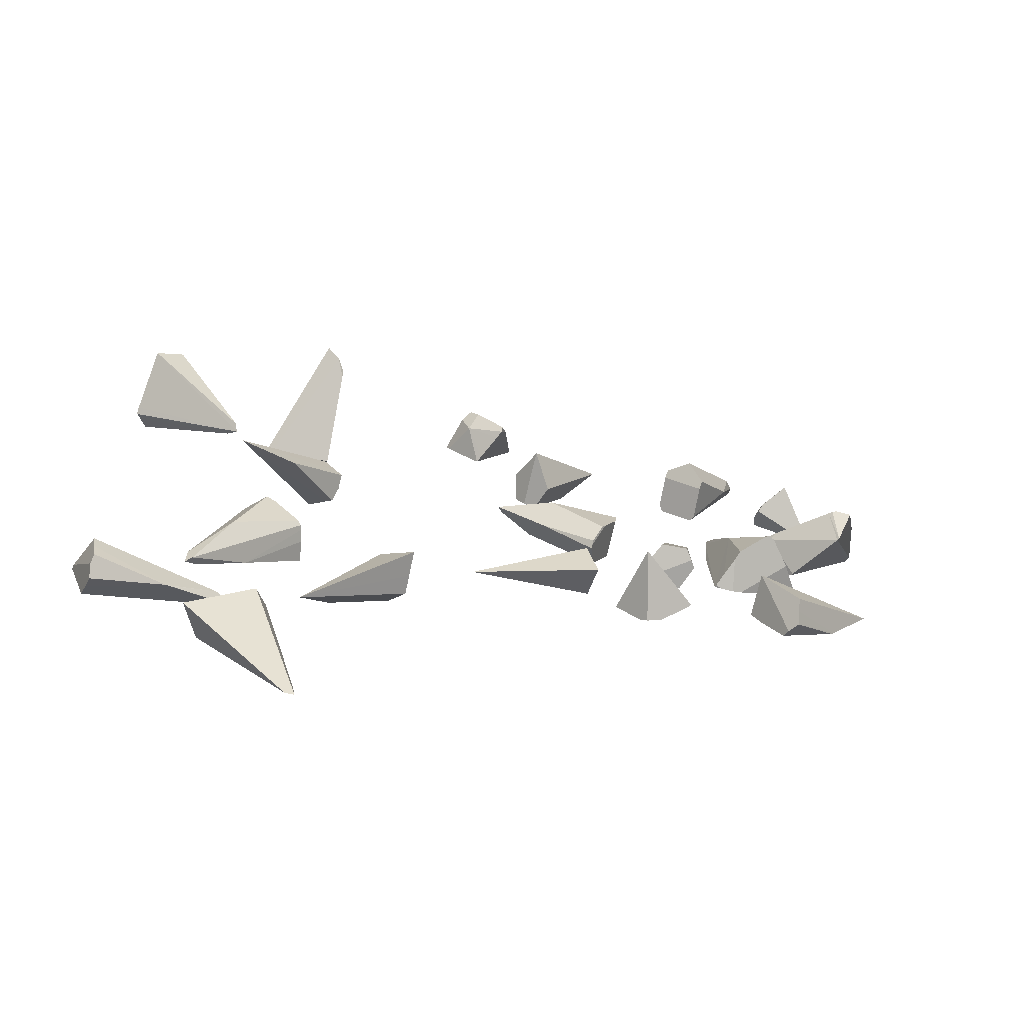
<metadata>
{"format":"obj","ext":"obj","renderer":"f3d","projection":"perspective","resolution":1024,"background":"white","views":[{"elev":-73.3,"azim":-12.9,"up":"+Y"}]}
</metadata>
<code>
v -0.5787 -0.3949 0.2696
v -0.5943 -0.3776 0.1802
v -0.6496 -0.476 0.2166
v -0.6481 -0.4837 0.2059
v -0.5388 -0.4141 0.198
v -0.6278 -0.4916 0.2003
v -0.6365 -0.5057 0.2174
v -0.6489 -0.5135 0.2089
v -0.443 -0.3058 0.2302
v -0.4484 -0.3037 0.2533
v -0.4376 -0.3065 0.1904
v -0.4664 -0.2845 0.1806
v -0.4507 -0.3027 0.2628
v -0.513 -0.2589 0.2875
v -0.457 -0.2986 0.27
v -0.4717 -0.2804 0.179
v -0.5282 -0.2402 0.1963
v -0.5403 -0.2487 0.2812
v -0.5302 -0.2537 0.2914
v -0.5456 -0.235 0.2003
v -0.5683 -0.2349 0.2522
v -0.5604 -0.2349 0.2339
v -0.4484 -0.3037 0.2533
v -0.443 -0.3058 0.2302
v -0.5683 -0.2349 0.2522
v -0.5604 -0.2349 0.2339
v -0.4376 -0.3065 0.1904
v -0.4664 -0.2845 0.1806
v -0.4507 -0.3027 0.2628
v -0.513 -0.2589 0.2875
v -0.457 -0.2986 0.27
v -0.4717 -0.2804 0.179
v -0.5282 -0.2402 0.1963
v -0.5302 -0.2537 0.2914
v -0.5403 -0.2487 0.2812
v -0.5456 -0.235 0.2003
f 17 26 35
f 2 33 32
f 6 4 2
f 6 8 4
f 8 3 4
f 2 21 22
f 4 3 21
f 8 7 3
f 7 1 3
f 3 18 21
f 1 18 3
f 1 30 19
f 1 29 31
f 5 29 7
f 7 8 5
f 8 6 5
f 6 27 5
f 5 27 9
f 2 27 6
f 2 32 28
f 22 20 2
f 17 14 15
f 9 10 5
f 17 36 26
f 26 25 35
f 35 34 14
f 14 17 35
f 2 20 33
f 2 4 21
f 1 19 18
f 1 31 30
f 1 7 29
f 5 10 29
f 2 28 27
f 13 23 15
f 23 24 16
f 15 23 16
f 24 11 12
f 12 16 24
f 16 17 15
v 0.6252 0.7577 0.2277
v 0.7477 0.6772 0.18
v 0.6586 0.7768 0.2446
v 0.6613 0.7336 0.2875
v 0.6701 0.8041 0.1909
v 0.6687 0.8005 0.1982
v 0.6734 0.8075 0.18
v 0.6254 0.7579 0.18
v 0.6631 0.7241 0.2946
v 0.6198 0.7125 0.2422
v 0.6173 0.7415 0.18
v 0.61 0.7267 0.2037
v 0.6132 0.708 0.2258
v 0.6586 0.7768 0.2446
v 0.6613 0.7336 0.2875
v 0.6701 0.8041 0.1909
v 0.6687 0.8005 0.1982
v 0.6734 0.8075 0.18
v 0.6254 0.7579 0.18
v 0.6631 0.7241 0.2946
v 0.6198 0.7125 0.2422
v 0.6173 0.7415 0.18
v 0.61 0.7267 0.2037
v 0.6132 0.708 0.2258
f 37 58 59
f 52 55 37
f 57 51 37
f 51 50 37
f 48 38 60
f 59 57 37
f 46 38 56
f 42 37 50
f 54 53 38
f 40 56 38
f 44 38 47
f 37 55 58
f 52 43 55
f 57 45 51
f 48 47 38
f 59 49 57
f 46 60 38
f 42 52 37
f 54 41 53
f 38 53 39
f 39 40 38
f 44 54 38
v -0.4016 -0.9996 0.1801
v -0.3844 -0.9977 0.1801
v -0.3896 -0.9667 0.1798
v -0.4936 -0.7838 0.2796
v -0.4714 -0.7606 0.2446
v -0.4999 -0.7857 0.2793
v -0.5058 -0.7479 0.1897
v -0.508 -0.7527 0.18
v -0.5157 -0.7581 0.18
v -0.5752 -0.8196 0.18
v -0.5811 -0.8256 0.1801
v -0.6138 -0.86 0.2525
v -0.4999 -0.7857 0.2793
v -0.6138 -0.86 0.2525
v -0.5811 -0.8256 0.1801
v -0.4936 -0.7838 0.2796
v -0.5058 -0.7479 0.1897
v -0.508 -0.7527 0.18
v -0.5157 -0.7581 0.18
v -0.4714 -0.7606 0.2446
v -0.5752 -0.8196 0.18
f 70 72 67
f 63 62 61
f 73 61 62
f 78 80 63
f 72 66 67
f 74 71 61
f 67 68 79
f 80 62 63
f 69 63 81
f 76 73 62
f 71 63 61
f 80 76 62
f 66 65 67
f 67 79 70
f 70 75 72
f 73 74 61
f 78 77 80
f 69 78 63
f 71 81 63
f 66 64 65
v 0.6108 0.4369 0.237
v 0.8348 0.5861 0.1944
v 0.8309 0.5965 0.18
v 0.798 0.4793 0.2961
v 0.732 0.5532 0.1816
v 0.612 0.4461 0.18
v 0.6735 0.3889 0.1817
v 0.6712 0.3921 0.1763
v 0.5949 0.4711 0.2084
v 0.5977 0.4642 0.2175
v 0.5999 0.4589 0.2245
v 0.6016 0.4645 0.181
v 0.5987 0.4695 0.1816
v 0.7506 0.3582 0.2974
v 0.7593 0.3775 0.3208
v 0.7292 0.4086 0.3424
v 0.7371 0.409 0.3457
v 0.7691 0.3993 0.3473
v 0.7223 0.4106 0.3369
v 0.7477 0.3584 0.2923
v 0.6196 0.4411 0.2538
v 0.6787 0.3867 0.1893
v 0.6088 0.4469 0.2422
v 0.612 0.4461 0.18
v 0.6712 0.3921 0.1763
v 0.6735 0.3889 0.1817
v 0.5949 0.4711 0.2084
v 0.5977 0.4642 0.2175
v 0.5999 0.4589 0.2245
v 0.6016 0.4645 0.181
v 0.5987 0.4695 0.1816
v 0.7506 0.3582 0.2974
v 0.7593 0.3775 0.3208
v 0.7292 0.4086 0.3424
v 0.7371 0.409 0.3457
v 0.7691 0.3993 0.3473
v 0.7223 0.4106 0.3369
v 0.7477 0.3584 0.2923
v 0.6196 0.4411 0.2538
v 0.6787 0.3867 0.1893
v 0.6088 0.4469 0.2422
f 103 82 107
f 83 119 84
f 106 82 105
f 101 95 118
f 86 111 112
f 84 87 111
f 116 100 115
f 114 113 119
f 85 117 114
f 86 109 83
f 83 84 86
f 93 105 91
f 119 121 84
f 112 108 86
f 122 110 82
f 102 100 83
f 96 98 97
f 120 122 82
f 121 89 84
f 116 117 85
f 103 101 82
f 106 107 82
f 97 118 95
f 118 120 101
f 120 82 101
f 86 84 111
f 84 89 87
f 116 85 100
f 85 83 100
f 83 85 119
f 85 114 119
f 86 108 109
f 82 110 105
f 110 91 105
f 91 90 93
f 90 94 93
f 83 109 102
f 109 92 102
f 92 104 102
f 97 95 96
f 96 99 98
f 121 88 89
v 0.3107 -0.1464 0.18
v 0.2602 -0.1651 0.3245
v 0.2945 -0.1096 0.1912
v 0.2382 -0.131 0.1809
v 0.3187 -0.1036 0.2063
v 0.3329 -0.1145 0.2076
v 0.3686 -0.1675 0.2223
v 0.3764 -0.1639 0.2299
v 0.2277 -0.1356 0.181
v 0.2788 -0.1818 0.18
v 0.3194 -0.1862 0.1902
v 0.2917 -0.1934 0.1854
v 0.2945 -0.1096 0.1912
v 0.2382 -0.131 0.1809
v 0.3187 -0.1036 0.2063
v 0.3329 -0.1145 0.2076
v 0.3686 -0.1675 0.2223
v 0.3764 -0.1639 0.2299
v 0.2277 -0.1356 0.181
v 0.2788 -0.1818 0.18
v 0.3194 -0.1862 0.1902
v 0.2917 -0.1934 0.1854
f 123 139 143
f 128 139 123
f 124 138 137
f 129 130 124
f 127 123 135
f 142 136 123
f 134 123 143
f 136 135 123
f 126 131 124
f 132 124 131
f 128 140 139
f 124 130 138
f 124 144 133
f 133 129 124
f 127 128 123
f 142 141 136
f 134 142 123
f 124 137 125
f 125 126 124
f 132 144 124
v -0.5713 0.4494 0.1787
v -0.4458 0.4782 0.3862
v -0.4625 0.4967 0.4215
v -0.4477 0.4917 0.399
v -0.4905 0.5127 0.4381
v -0.4378 0.4054 0.2015
v -0.4438 0.4622 0.1789
v -0.5589 0.4356 0.1846
v -0.5772 0.4494 0.1822
v -0.5797 0.4431 0.1869
v -0.575 0.4409 0.1851
v -0.569 0.4388 0.185
v -0.5205 0.5423 0.18
v -0.4812 0.5641 0.1803
v -0.4686 0.5553 0.1802
v -0.4527 0.5442 0.18
v -0.5746 0.4549 0.1806
v -0.5296 0.5369 0.1817
v -0.4438 0.4622 0.1789
v -0.4527 0.5442 0.18
v -0.4378 0.4054 0.2015
v -0.5589 0.4356 0.1846
v -0.5772 0.4494 0.1822
v -0.5797 0.4431 0.1869
v -0.575 0.4409 0.1851
v -0.569 0.4388 0.185
v -0.5205 0.5423 0.18
v -0.4812 0.5641 0.1803
v -0.4686 0.5553 0.1802
v -0.5746 0.4549 0.1806
v -0.5296 0.5369 0.1817
f 171 172 173
f 145 153 174
f 162 145 174
f 149 157 175
f 146 148 147
f 148 149 147
f 148 158 149
f 148 160 159
f 148 146 160
f 168 155 170
f 161 167 168
f 166 163 165
f 169 153 145
f 151 146 150
f 156 145 166
f 152 150 146
f 173 164 171
f 164 163 171
f 163 145 171
f 162 171 145
f 149 158 157
f 148 159 158
f 170 147 168
f 147 149 168
f 168 149 175
f 175 161 168
f 166 145 163
f 169 154 153
f 151 160 146
f 156 169 145
f 147 170 146
f 170 152 146
v 0.7165 0.005035 0.1796
v 0.7221 0.01237 0.18
v 0.7701 0.116 0.1798
v 0.8056 0.1327 0.1904
v 0.535 0.006597 0.1829
v 0.6053 -0.0891 0.1951
v 0.6208 -0.09587 0.2167
v 0.6171 -0.08331 0.2414
v 0.6132 -0.07085 0.2652
v 0.5992 -0.08084 0.18
v 0.5935 -0.07295 0.1797
v 0.5569 -0.02313 0.1796
v 0.5351 0.006733 0.2755
v 0.6208 -0.09587 0.2167
v 0.6171 -0.08331 0.2414
v 0.6053 -0.0891 0.1951
v 0.6132 -0.07085 0.2652
v 0.535 0.006597 0.1829
v 0.5569 -0.02313 0.1796
v 0.5992 -0.08084 0.18
v 0.5935 -0.07295 0.1797
v 0.5351 0.006733 0.2755
f 178 193 179
f 177 178 179
f 177 176 178
f 176 193 178
f 176 196 194
f 193 197 179
f 181 188 187
f 189 195 176
f 192 177 179
f 184 181 190
f 189 176 177
f 183 189 177
f 197 192 179
f 195 196 176
f 176 194 193
f 188 180 187
f 187 186 181
f 186 185 181
f 189 191 195
f 192 183 177
f 188 181 184
f 181 182 190
v -0.3624 -0.4904 0.18
v -0.4178 -0.5909 0.2137
v -0.2207 -0.4369 0.3014
v -0.2198 -0.4378 0.2518
v -0.2832 -0.3867 0.2661
v -0.2192 -0.4385 0.2139
v -0.262 -0.3826 0.1957
v -0.2472 -0.4019 0.18
v -0.2364 -0.416 0.193
v -0.2845 -0.3715 0.2102
v -0.2841 -0.3775 0.2328
v -0.2207 -0.4369 0.3014
v -0.2198 -0.4378 0.2518
v -0.2192 -0.4385 0.2139
v -0.2832 -0.3867 0.2661
v -0.262 -0.3826 0.1957
v -0.2472 -0.4019 0.18
v -0.2364 -0.416 0.193
v -0.2845 -0.3715 0.2102
v -0.2841 -0.3775 0.2328
f 213 216 217
f 199 211 210
f 198 208 207
f 199 212 208
f 215 211 199
f 210 209 199
f 201 206 213
f 209 212 199
f 215 198 214
f 204 198 207
f 217 202 213
f 202 200 213
f 198 199 208
f 200 201 213
f 201 203 206
f 213 206 205
f 215 199 198
f 204 214 198
v 0.07604 0.2499 0.2647
v -0.02774 0.2744 0.2107
v -0.03718 0.2708 0.2217
v 0.04285 0.2508 0.1799
v 0.06449 0.1888 0.2261
v 0.222 0.2147 0.18
v 0.2232 0.2437 0.18
v 0.2235 0.2518 0.192
v 0.224 0.2641 0.2104
v 0.1873 0.1399 0.18
v 0.1831 0.1306 0.1922
v 0.1765 0.1164 0.2113
v 0.1746 0.1122 0.2172
v 0.1732 0.1092 0.2217
v 0.1734 0.1097 0.2291
v 0.222 0.2147 0.2644
v 0.195 0.1563 0.2643
v 0.2233 0.2459 0.2586
v 0.2232 0.2435 0.2644
v 0.2236 0.2529 0.2403
v 0.1771 0.1217 0.244
v 0.1737 0.1143 0.2384
v 0.1894 0.1483 0.2643
v 0.222 0.2147 0.18
v 0.2232 0.2437 0.18
v 0.1734 0.1097 0.2291
v 0.1737 0.1143 0.2384
v 0.2235 0.2518 0.192
v 0.224 0.2641 0.2104
v 0.1873 0.1399 0.18
v 0.1831 0.1306 0.1922
v 0.1765 0.1164 0.2113
v 0.1746 0.1122 0.2172
v 0.1732 0.1092 0.2217
v 0.222 0.2147 0.2644
v 0.195 0.1563 0.2643
v 0.2233 0.2459 0.2586
v 0.2232 0.2435 0.2644
v 0.2236 0.2529 0.2403
v 0.1771 0.1217 0.244
v 0.1894 0.1483 0.2643
f 228 247 253
f 241 225 237
f 221 227 248
f 219 250 220
f 222 244 220
f 218 246 220
f 221 229 219
f 253 238 243
f 233 255 218
f 223 221 224
f 257 218 220
f 231 244 222
f 246 219 220
f 254 256 218
f 255 254 218
f 246 245 219
f 250 222 220
f 244 257 220
f 245 221 219
f 247 241 253
f 241 252 253
f 253 243 249
f 249 243 230
f 243 251 230
f 249 228 253
f 252 241 237
f 241 242 225
f 225 226 237
f 237 235 252
f 235 236 252
f 219 229 250
f 218 256 246
f 221 248 229
f 258 238 253
f 238 239 243
f 218 240 234
f 234 233 218
f 223 227 221
f 257 240 218
f 231 232 244
f 250 231 222
f 245 224 221
v 0.1248 0.601 0.18
v 0.1926 0.684 0.2332
v 0.05758 0.4724 0.1799
v 0.03246 0.4855 0.18
v 0.01392 0.5076 0.1801
v 0.06992 0.4659 0.214
v 0.07702 0.4622 0.2336
v 0.03334 0.4849 0.3064
v 0.000742 0.5236 0.2339
v 0.005479 0.5178 0.2142
v 0.03246 0.4855 0.18
v 0.05758 0.4724 0.1799
v 0.01392 0.5076 0.1801
v 0.000742 0.5236 0.2339
v 0.03334 0.4849 0.3064
v 0.06992 0.4659 0.214
v 0.07702 0.4622 0.2336
v 0.005479 0.5178 0.2142
f 274 273 269
f 270 271 259
f 275 259 260
f 266 275 260
f 264 270 259
f 271 276 259
f 268 263 269
f 267 266 260
f 267 259 276
f 269 261 274
f 274 265 273
f 270 262 271
f 275 264 259
f 269 273 268
f 273 272 268
f 267 260 259
v 0.01842 -0.04037 0.1805
v -0.08145 -0.1065 0.18
v 0.1681 -0.08544 0.1801
v 0.1509 -0.009466 0.232
v 0.1626 -0.01783 0.2072
v 0.1467 -0.05293 0.2691
v 0.1482 -0.03685 0.2555
v 0.1724 -0.1352 0.2526
v 0.1633 -0.02798 0.1801
v 0.1647 -0.04385 0.1799
v 0.1681 -0.08544 0.1801
v 0.1724 -0.1352 0.2526
v 0.1626 -0.01783 0.2072
v 0.1509 -0.009466 0.232
v 0.1482 -0.03685 0.2555
v 0.1467 -0.05293 0.2691
v 0.1633 -0.02798 0.1801
v 0.1647 -0.04385 0.1799
f 291 284 289
f 278 287 288
f 277 294 278
f 286 285 289
f 283 290 277
f 294 287 278
f 288 292 278
f 290 293 277
f 292 277 278
f 289 280 291
f 291 282 284
f 277 293 294
f 284 279 289
f 279 286 289
f 290 281 293
f 292 283 277
v -0.4917 -0.199 0.3564
v -0.6024 -0.2324 0.3899
v -0.4144 -0.1155 0.2654
v -0.3942 -0.106 0.296
v -0.4019 -0.1218 0.273
v -0.394 -0.09738 0.3234
v -0.4048 -0.08613 0.326
v -0.4468 -0.09851 0.2462
v -0.4335 -0.05639 0.3327
v -0.4873 -0.02462 0.2712
v -0.4468 -0.09851 0.2462
v -0.4873 -0.02462 0.2712
v -0.3942 -0.106 0.296
v -0.4019 -0.1218 0.273
v -0.4144 -0.1155 0.2654
v -0.394 -0.09738 0.3234
v -0.4048 -0.08613 0.326
v -0.4335 -0.05639 0.3327
f 305 307 309
f 295 311 296
f 295 297 299
f 296 302 297
f 296 304 302
f 296 311 312
f 301 310 307
f 298 295 299
f 312 304 296
f 306 307 305
f 307 308 309
f 295 300 311
f 295 296 297
f 306 303 307
f 303 301 307
f 298 300 295
v -0.1211 0.7923 0.2504
v -0.03122 0.7933 0.2606
v -0.003182 0.9183 0.18
v -0.1632 0.8336 0.18
v -0.1575 0.8239 0.18
v -0.09831 0.7726 0.18
v -0.08489 0.761 0.1804
v -0.1404 0.8288 0.2584
v -0.1239 0.8326 0.2812
v -0.1054 0.8106 0.2847
v -0.07769 0.7615 0.1948
v -0.0498 0.7636 0.2511
v -0.0663 0.7868 0.28
v -0.0426 0.7647 0.2671
v -0.04208 0.7719 0.2768
v -0.08489 0.761 0.1804
v -0.07769 0.7615 0.1948
v -0.1575 0.8239 0.18
v -0.09831 0.7726 0.18
v -0.1404 0.8288 0.2584
v -0.1632 0.8336 0.18
v -0.1239 0.8326 0.2812
v -0.1054 0.8106 0.2847
v -0.0498 0.7636 0.2511
v -0.0426 0.7647 0.2671
v -0.0663 0.7868 0.28
v -0.04208 0.7719 0.2768
f 313 321 332
f 314 336 315
f 330 332 316
f 336 329 315
f 328 331 315
f 338 335 313
f 322 325 314
f 320 315 333
f 329 328 315
f 318 313 330
f 317 315 331
f 339 337 314
f 324 326 313
f 325 339 314
f 313 335 321
f 314 337 336
f 330 313 332
f 313 326 338
f 326 327 338
f 315 334 314
f 334 322 314
f 320 334 315
f 318 319 313
f 317 333 315
f 313 319 323
f 323 324 313
v -0.6613 -0.7079 0.2238
v -0.6539 -0.7028 0.2215
v -0.6851 -0.6254 0.1866
v -0.5723 -0.6256 0.2026
v -0.5383 -0.6229 0.1801
v -0.8428 -0.6411 0.1922
v -0.8406 -0.6466 0.2021
v -0.8076 -0.7299 0.18
v -0.8169 -0.7063 0.1832
v -0.802 -0.7142 0.2707
v -0.8076 -0.6866 0.2756
v -0.7963 -0.7426 0.2652
v -0.7991 -0.751 0.2492
v -0.8013 -0.7456 0.2021
v -0.7952 -0.7609 0.2241
v -0.8406 -0.6466 0.2021
v -0.8428 -0.6411 0.1922
v -0.8169 -0.7063 0.1832
v -0.8076 -0.7299 0.18
v -0.802 -0.7142 0.2707
v -0.8076 -0.6866 0.2756
v -0.7963 -0.7426 0.2652
v -0.7991 -0.751 0.2492
v -0.8013 -0.7456 0.2021
v -0.7952 -0.7609 0.2241
f 357 353 362
f 362 359 355
f 343 341 344
f 341 340 344
f 340 358 344
f 342 343 344
f 342 356 343
f 340 341 343
f 349 361 340
f 360 340 343
f 358 342 344
f 364 363 340
f 346 343 356
f 361 364 340
f 348 356 342
f 362 355 357
f 355 345 357
f 357 347 353
f 362 353 354
f 351 359 362
f 359 350 355
f 340 363 358
f 360 349 340
f 358 348 342
f 346 360 343
f 361 352 364
v -0.6545 0.3142 0.2679
v -0.649 0.3068 0.2522
v -0.6686 0.3257 0.2378
v -0.8159 0.4915 0.3526
v -0.8687 0.4419 0.3559
v -0.8848 0.4092 0.2132
v -0.8641 0.435 0.18
v -0.8775 0.4181 0.2014
v -0.8859 0.4114 0.2192
v -0.88 0.415 0.2055
v -0.8848 0.4133 0.2282
v -0.8443 0.4961 0.197
v -0.835 0.5019 0.211
v -0.8352 0.5015 0.2043
v -0.8687 0.4419 0.3559
v -0.8848 0.4133 0.2282
v -0.835 0.5019 0.211
v -0.8352 0.5015 0.2043
v -0.8443 0.4961 0.197
v -0.8641 0.435 0.18
v -0.8159 0.4915 0.3526
v -0.8775 0.4181 0.2014
v -0.8848 0.4092 0.2132
v -0.8859 0.4114 0.2192
v -0.88 0.415 0.2055
f 380 376 373
f 384 378 367
f 367 378 366
f 365 369 366
f 385 369 365
f 387 389 366
f 375 387 366
f 369 375 366
f 381 382 376
f 389 367 366
f 377 385 365
f 386 384 367
f 378 365 366
f 379 381 376
f 374 370 373
f 380 379 376
f 384 383 378
f 375 388 387
f 389 386 367
f 378 377 365
f 379 368 381
f 373 376 372
f 376 371 372
f 373 372 374
v 0.3974 0.2376 0.2332
v 0.3969 0.2463 0.23
v 0.319 0.235 0.1802
v 0.3215 0.2446 0.18
v 0.3737 0.3461 0.1797
v 0.3651 0.384 0.1908
v 0.3225 0.1075 0.2659
v 0.3916 0.09224 0.2488
v 0.3766 0.1004 0.2704
v 0.3094 0.1025 0.24
v 0.2979 0.098 0.2172
v 0.3126 0.08988 0.1956
v 0.4019 0.09248 0.2335
v 0.3226 0.09011 0.1806
v 0.3879 0.09198 0.1978
v 0.3806 0.09172 0.18
v 0.3612 0.09118 0.1801
v 0.4019 0.09248 0.2335
v 0.3879 0.09198 0.1978
v 0.3226 0.09011 0.1806
v 0.3612 0.09118 0.1801
v 0.3916 0.09224 0.2488
v 0.3766 0.1004 0.2704
v 0.3225 0.1075 0.2659
v 0.3094 0.1025 0.24
v 0.2979 0.098 0.2172
v 0.3126 0.08988 0.1956
v 0.3806 0.09172 0.18
f 416 411 399
f 390 396 398
f 417 393 394
f 392 400 414
f 409 400 392
f 391 395 390
f 393 392 395
f 391 394 395
f 394 393 395
f 393 409 392
f 393 410 409
f 392 396 395
f 417 391 408
f 407 408 391
f 407 391 390
f 406 404 411
f 397 390 398
f 412 413 411
f 413 399 411
f 399 415 416
f 390 395 396
f 417 410 393
f 409 401 400
f 392 414 396
f 417 394 391
f 416 403 406
f 406 405 404
f 404 402 411
f 411 416 406
f 397 407 390
v 0.6098 0.3316 0.1804
v 0.4633 0.3368 0.1799
v 0.481 0.4345 0.181
v 0.4947 0.4315 0.1804
v 0.5594 0.3777 0.2157
v 0.5929 0.3521 0.1876
v 0.4823 0.4378 0.2094
v 0.4809 0.4518 0.2022
v 0.4956 0.318 0.2532
v 0.4661 0.4373 0.1932
v 0.4658 0.43 0.1921
v 0.478 0.4093 0.2175
v 0.471 0.4628 0.192
v 0.4826 0.1573 0.18
v 0.4675 0.1604 0.18
v 0.4699 0.1591 0.1857
v 0.6553 0.2248 0.1896
v 0.6599 0.2301 0.1802
v 0.6553 0.2248 0.1801
v 0.6204 0.2075 0.1799
v 0.5284 0.1618 0.18
v 0.5093 0.1562 0.18
v 0.4976 0.1716 0.2486
v 0.4811 0.1642 0.2115
v 0.6192 0.2066 0.249
v 0.5892 0.2084 0.2873
v 0.5766 0.2091 0.3031
v 0.5058 0.179 0.2674
v 0.5578 0.2048 0.3072
v 0.5653 0.2073 0.3085
v 0.4826 0.1573 0.18
v 0.4675 0.1604 0.18
v 0.6553 0.2248 0.1896
v 0.6599 0.2301 0.1802
v 0.6553 0.2248 0.1801
v 0.4699 0.1591 0.1857
v 0.6204 0.2075 0.1799
v 0.5766 0.2091 0.3031
v 0.5653 0.2073 0.3085
v 0.5284 0.1618 0.18
v 0.5093 0.1562 0.18
v 0.4976 0.1716 0.2486
v 0.4811 0.1642 0.2115
v 0.6192 0.2066 0.249
v 0.5892 0.2084 0.2873
v 0.5578 0.2048 0.3072
v 0.5058 0.179 0.2674
f 453 449 448
f 454 419 418
f 426 464 463
f 426 459 464
f 460 432 433
f 427 428 432
f 428 419 432
f 428 430 419
f 430 420 419
f 420 421 419
f 420 430 421
f 430 418 421
f 423 422 418
f 430 423 418
f 423 430 422
f 430 425 422
f 456 422 425
f 425 424 456
f 426 456 424
f 424 429 426
f 429 427 426
f 429 430 427
f 430 428 427
f 429 424 430
f 424 425 430
f 450 418 461
f 422 462 418
f 442 443 445
f 457 431 419
f 441 448 458
f 436 435 434
f 437 434 442
f 419 421 418
f 418 451 454
f 451 452 454
f 426 460 459
f 460 426 432
f 426 427 432
f 456 455 422
f 426 463 456
f 451 418 450
f 418 462 461
f 422 455 462
f 443 444 446
f 444 447 446
f 446 445 443
f 445 440 438
f 440 458 438
f 438 442 445
f 419 454 457
f 457 439 431
f 431 432 419
f 458 440 441
f 441 453 448
f 442 438 437
f 437 436 434
v 0.5472 0.8946 0.2346
v 0.5285 0.7741 0.2374
v 0.448 0.825 0.2329
v 0.5446 0.9059 0.2249
v 0.5425 0.9012 0.2031
v 0.4959 0.8247 0.18
v 0.5587 0.8921 0.2042
v 0.5364 0.8743 0.1949
v 0.5661 0.9225 0.2095
v 0.3692 0.7017 0.2596
v 0.3715 0.7068 0.277
v 0.3882 0.7007 0.2897
v 0.4157 0.6907 0.3104
v 0.4502 0.6512 0.2639
v 0.4524 0.6562 0.2813
v 0.4384 0.6694 0.2924
v 0.3725 0.7006 0.1893
v 0.372 0.7009 0.1968
v 0.4533 0.6502 0.193
v 0.3838 0.6938 0.1769
v 0.4441 0.6562 0.1798
v 0.3777 0.6975 0.18
v 0.4491 0.653 0.1832
v 0.3692 0.7017 0.2596
v 0.3715 0.7068 0.277
v 0.3882 0.7007 0.2897
v 0.4157 0.6907 0.3104
v 0.4502 0.6512 0.2639
v 0.4524 0.6562 0.2813
v 0.4384 0.6694 0.2924
v 0.3725 0.7006 0.1893
v 0.372 0.7009 0.1968
v 0.3838 0.6938 0.1769
v 0.3777 0.6975 0.18
v 0.4533 0.6502 0.193
v 0.4441 0.6562 0.1798
v 0.4491 0.653 0.1832
f 480 490 488
f 468 473 467
f 473 469 467
f 498 467 469
f 470 498 469
f 469 472 470
f 472 471 470
f 501 470 471
f 466 501 471
f 471 473 466
f 471 472 473
f 472 469 473
f 465 476 477
f 467 476 465
f 467 474 475
f 467 495 496
f 470 500 497
f 466 494 479
f 473 468 465
f 468 467 465
f 466 473 465
f 478 466 479
f 477 494 465
f 483 482 485
f 488 492 480
f 492 493 480
f 480 491 490
f 488 490 489
f 498 495 467
f 470 497 498
f 501 500 470
f 466 499 501
f 467 475 476
f 467 496 474
f 466 465 494
f 478 499 466
f 482 481 484
f 481 486 484
f 484 485 482
f 485 487 483
f 483 492 482
f 492 488 482

</code>
